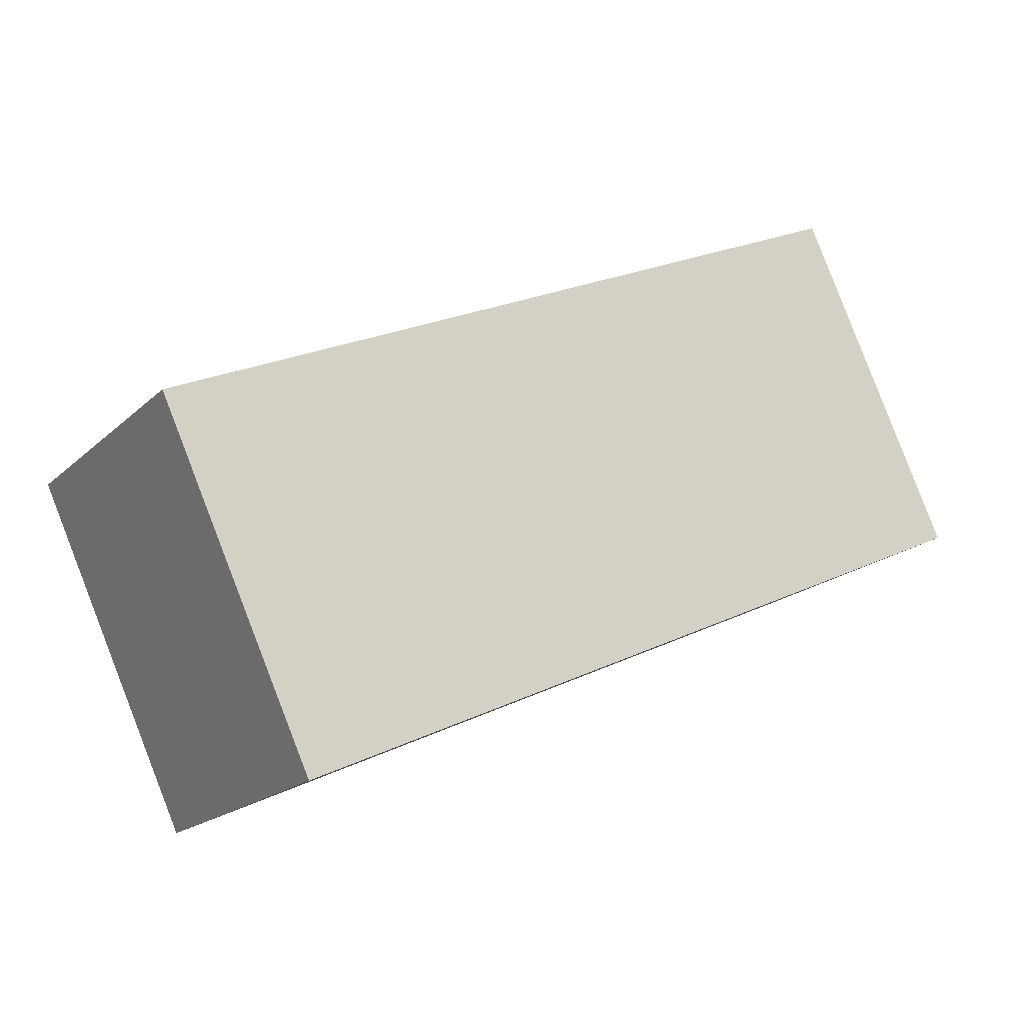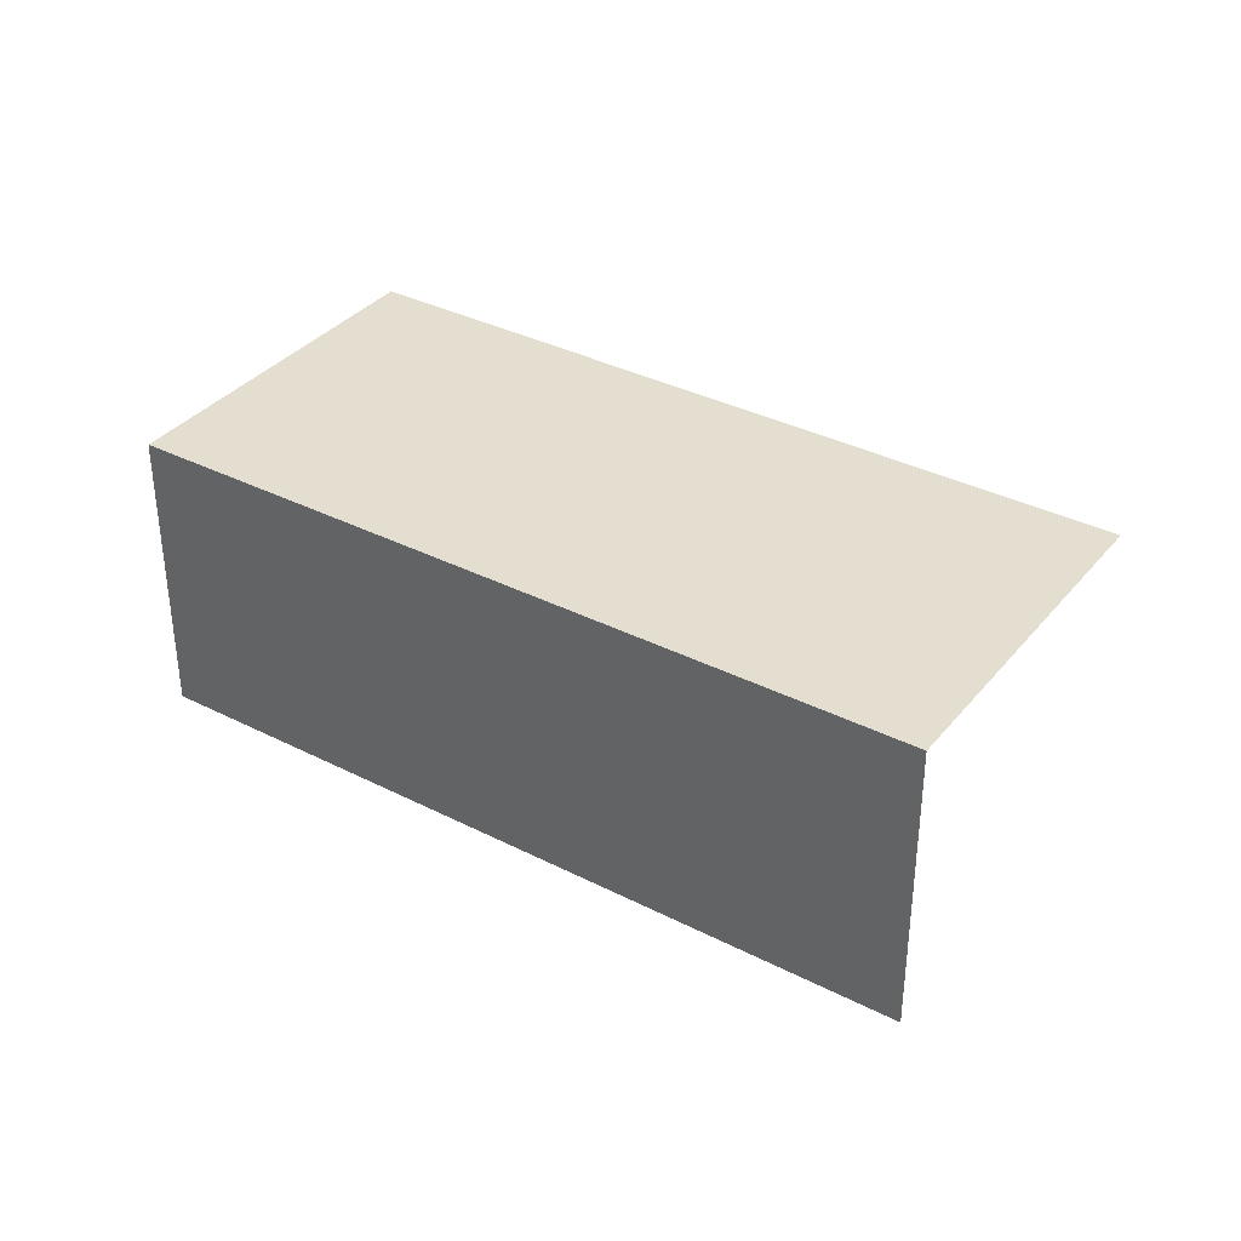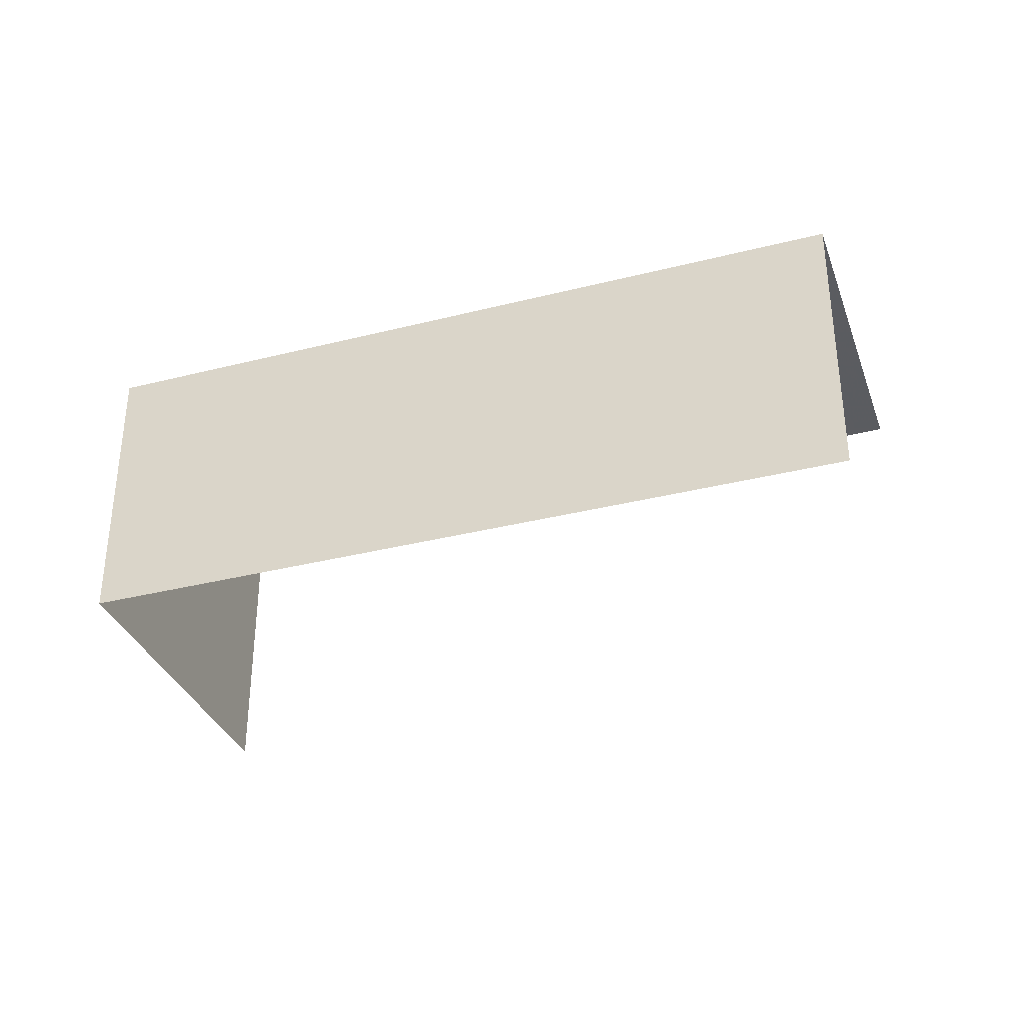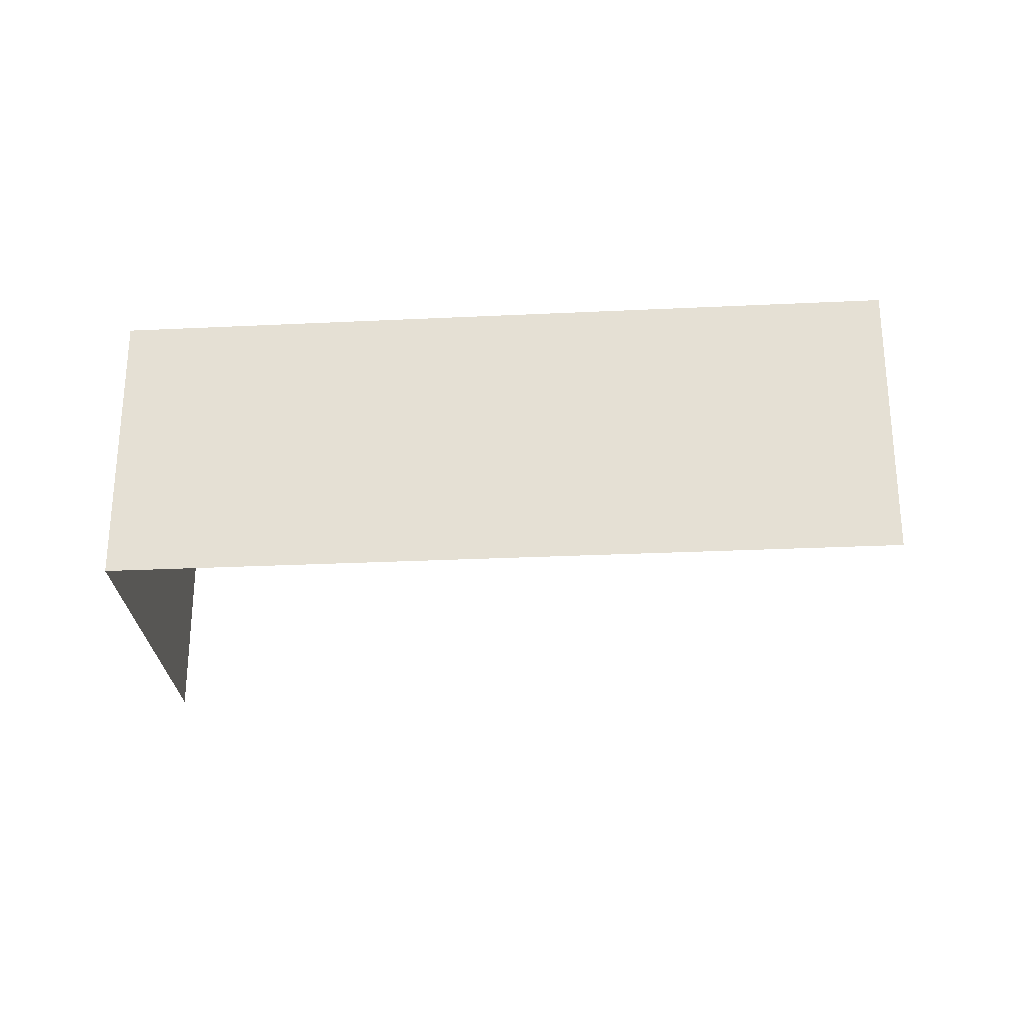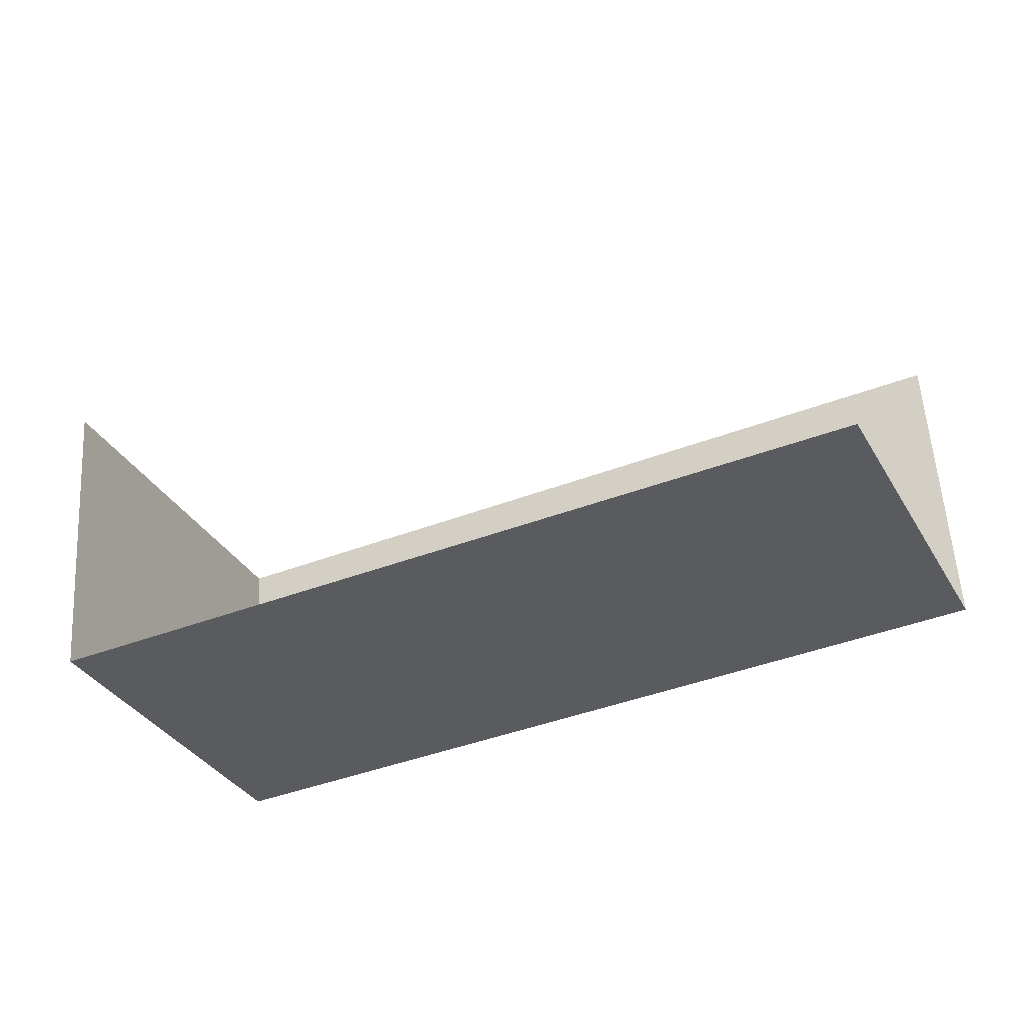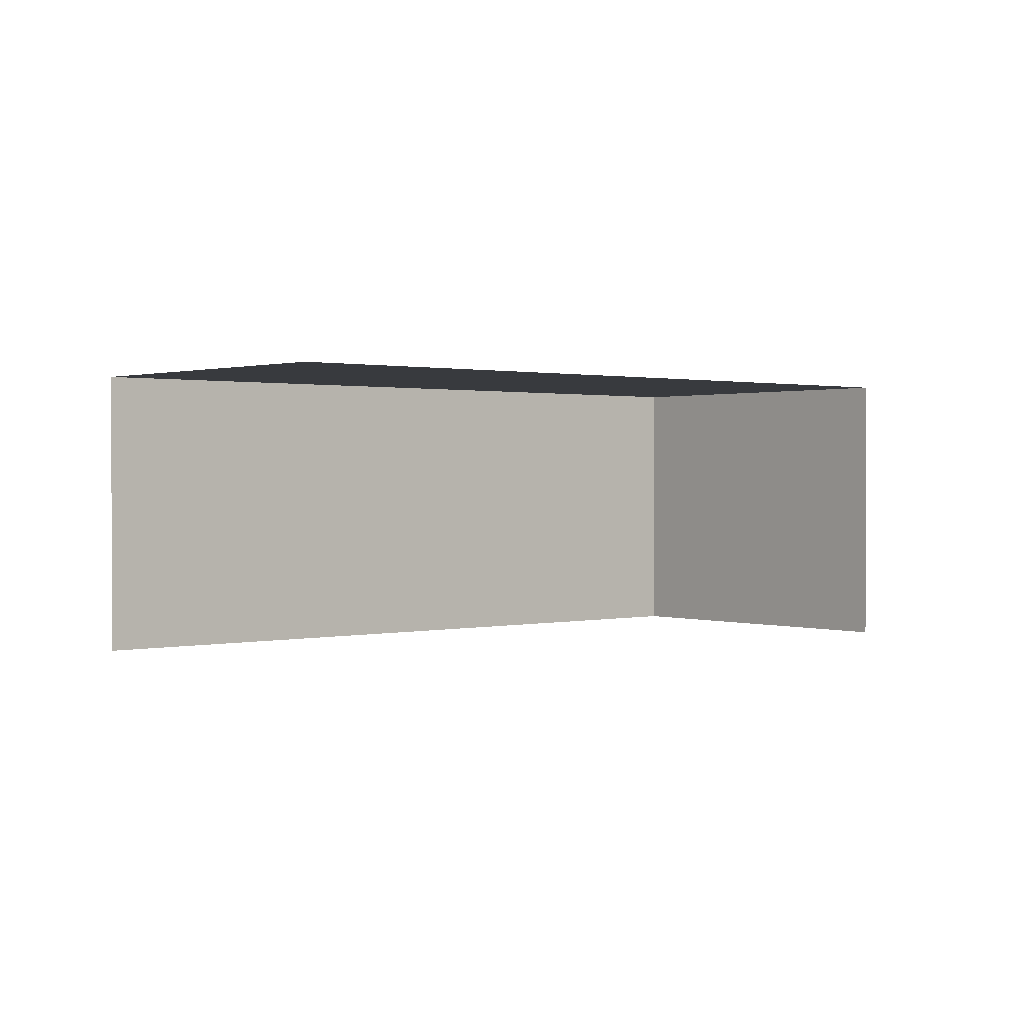
<metadata>
{"format":"obj","ext":"obj","renderer":"f3d","projection":"perspective","resolution":1024,"background":"white","views":[{"elev":-18.5,"azim":-31.0,"up":"+Y"},{"elev":35.7,"azim":58.8,"up":"+Z"},{"elev":-34.4,"azim":43.8,"up":"+Z"},{"elev":-27.3,"azim":29.1,"up":"+Z"},{"elev":56.4,"azim":-3.4,"up":"+Y"},{"elev":1.0,"azim":164.4,"up":"+Z"}]}
</metadata>
<code>
v -2.246e+05 -1.278e+05 14.47
v -2.246e+05 -1.278e+05 14.47
v -2.246e+05 -1.278e+05 14.47
v -2.246e+05 -1.278e+05 14.47
v -2.246e+05 -1.278e+05 16.66
v -2.246e+05 -1.278e+05 16.66
v -2.246e+05 -1.278e+05 16.66
v -2.246e+05 -1.278e+05 16.66
f 1 2 3
f 4 1 3
f 5 1 4
f 6 5 4
f 5 2 1
f 5 8 2
f 5 6 7
f 8 5 7
f 8 3 2
f 8 7 3
f 7 4 3
f 7 6 4

</code>
